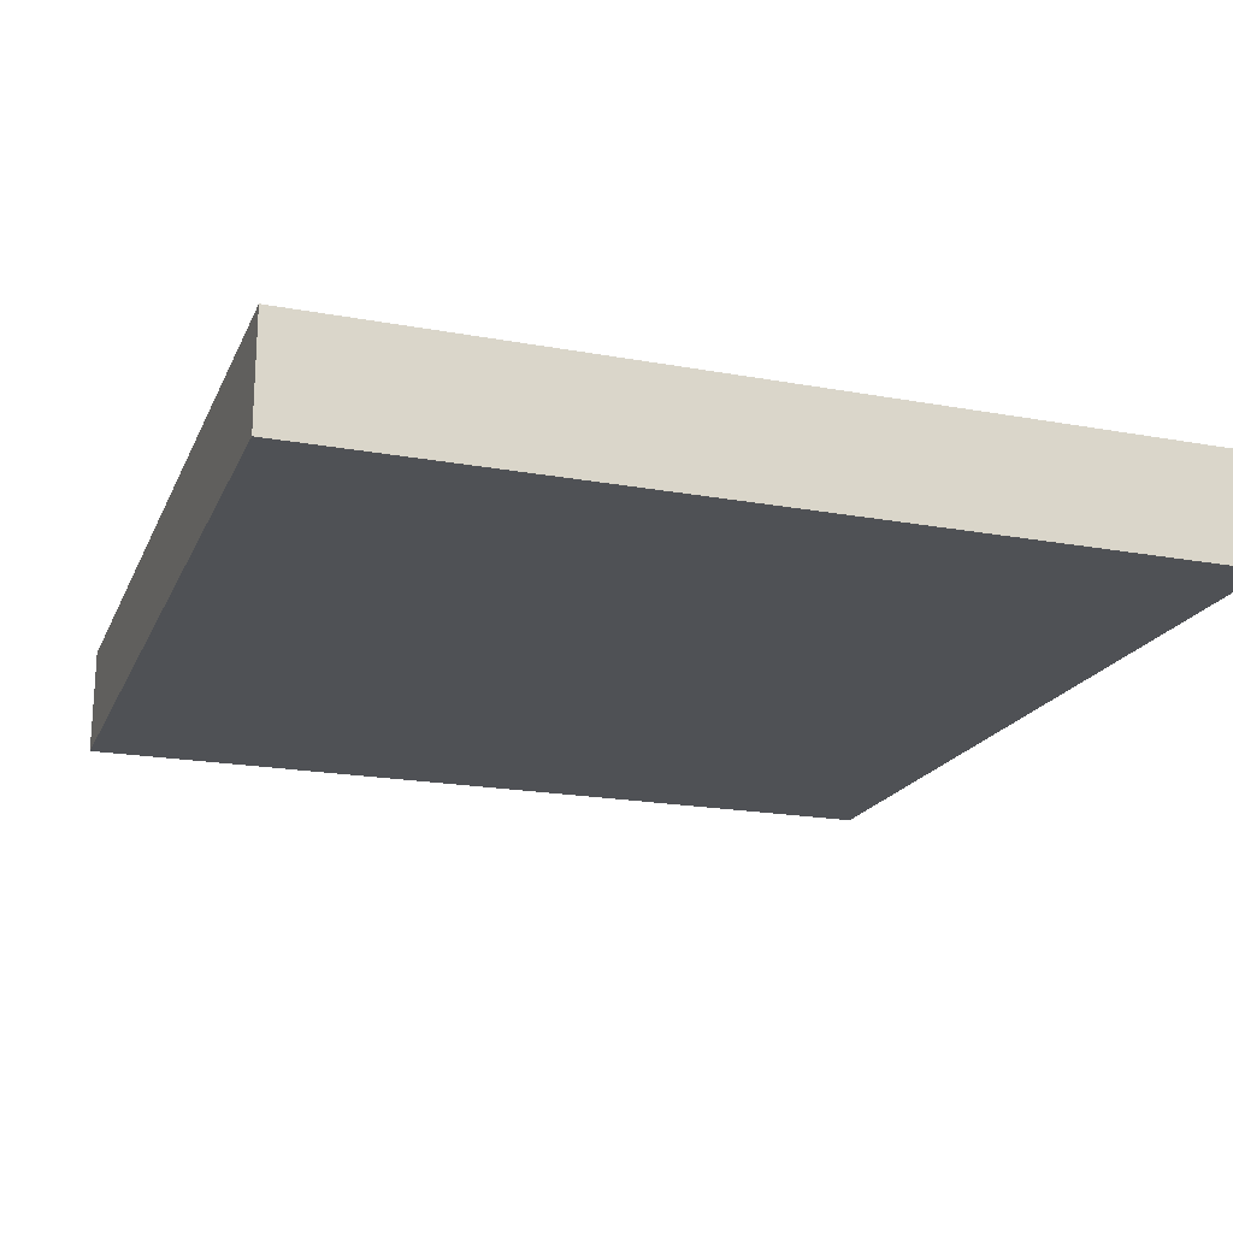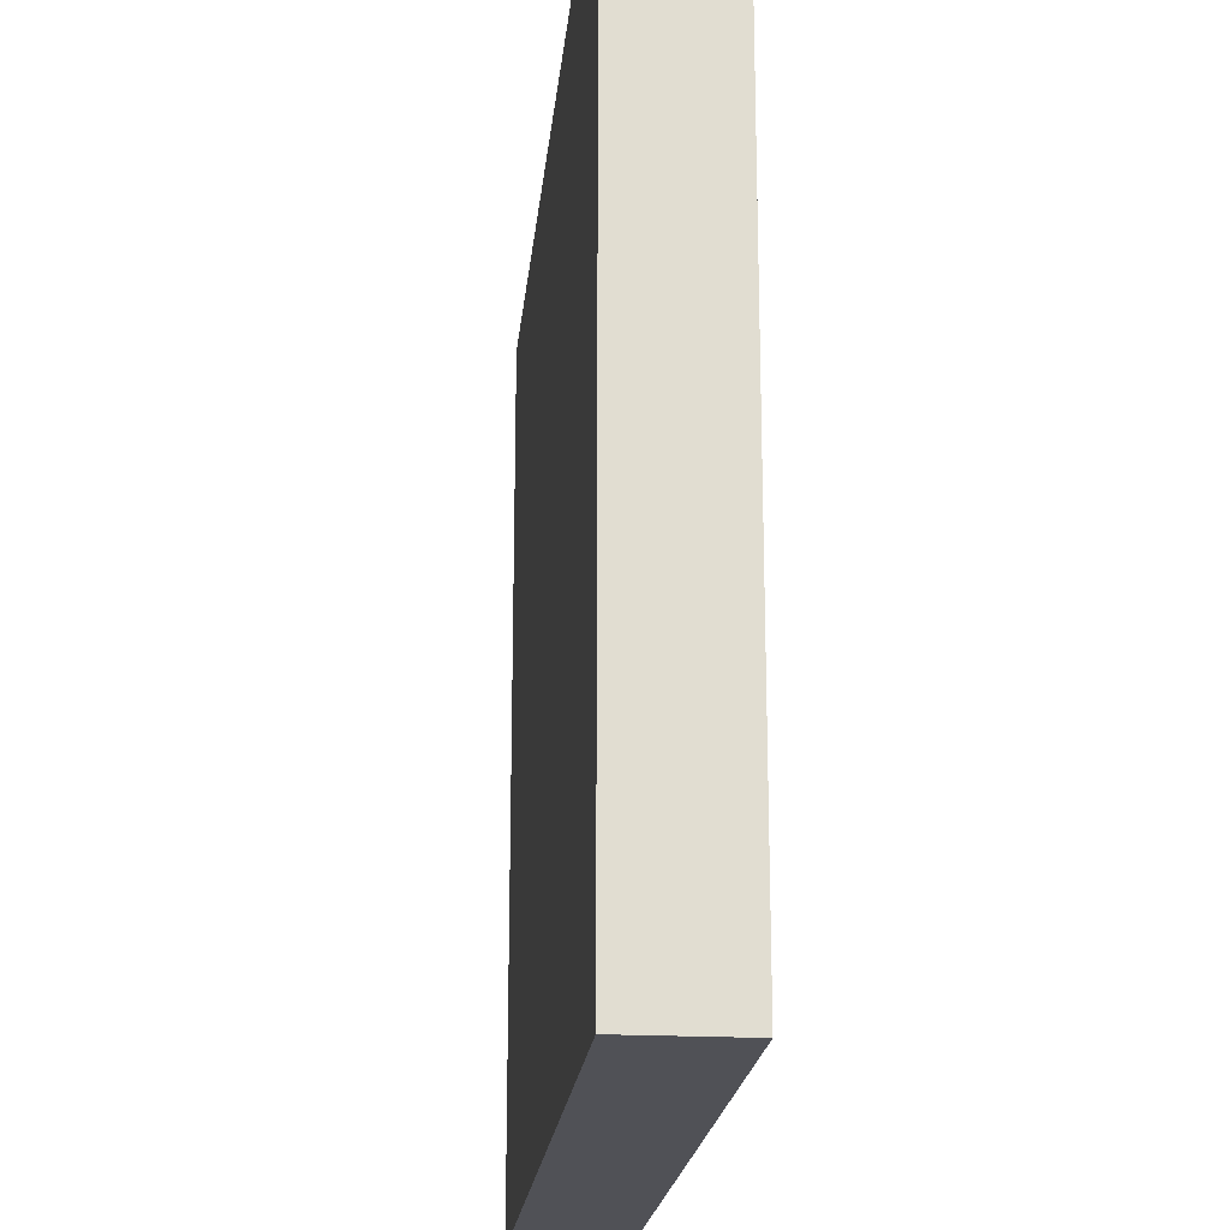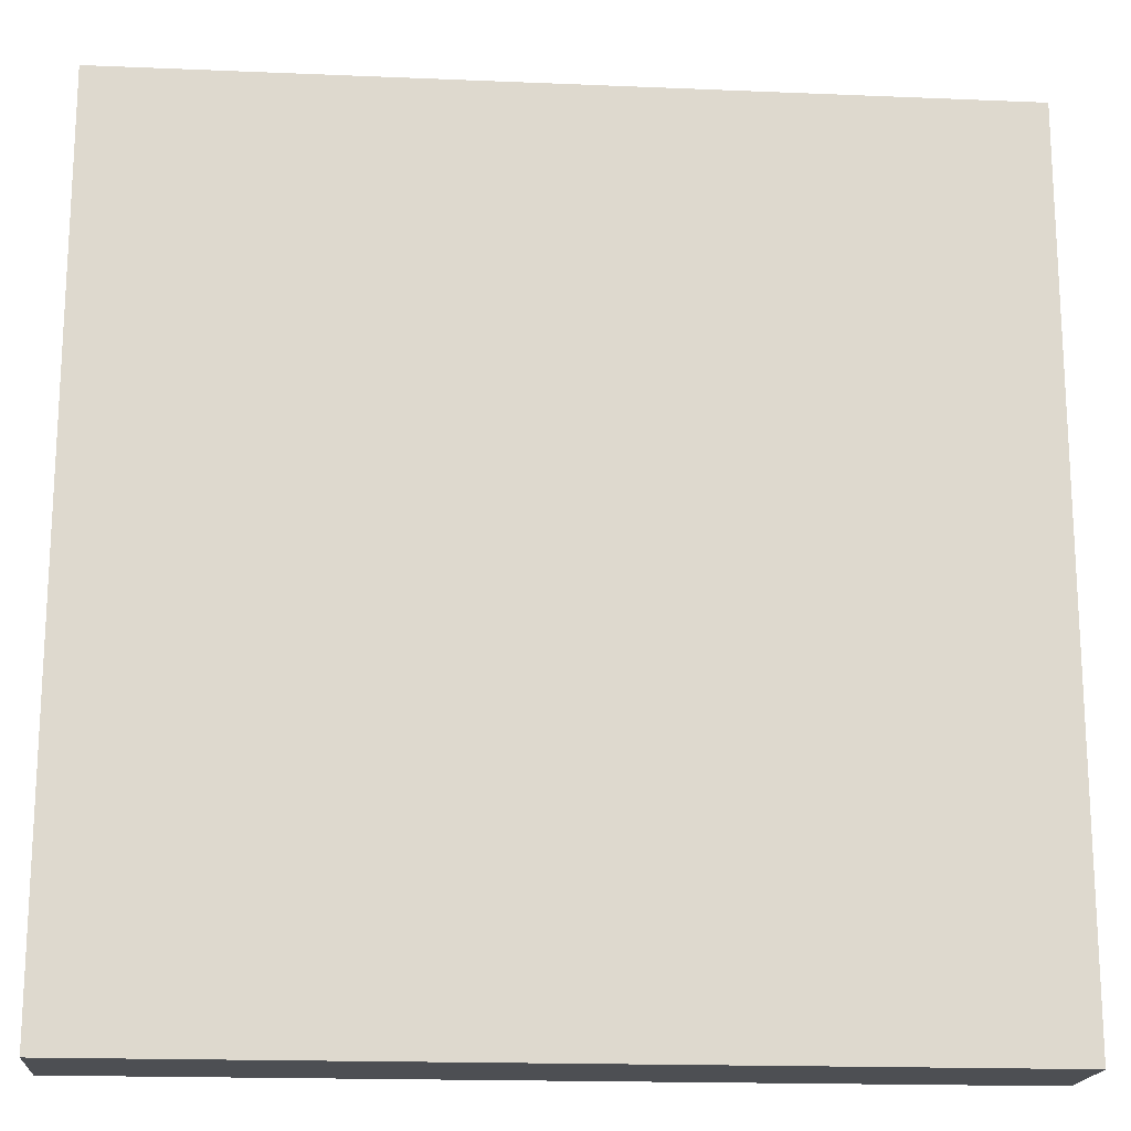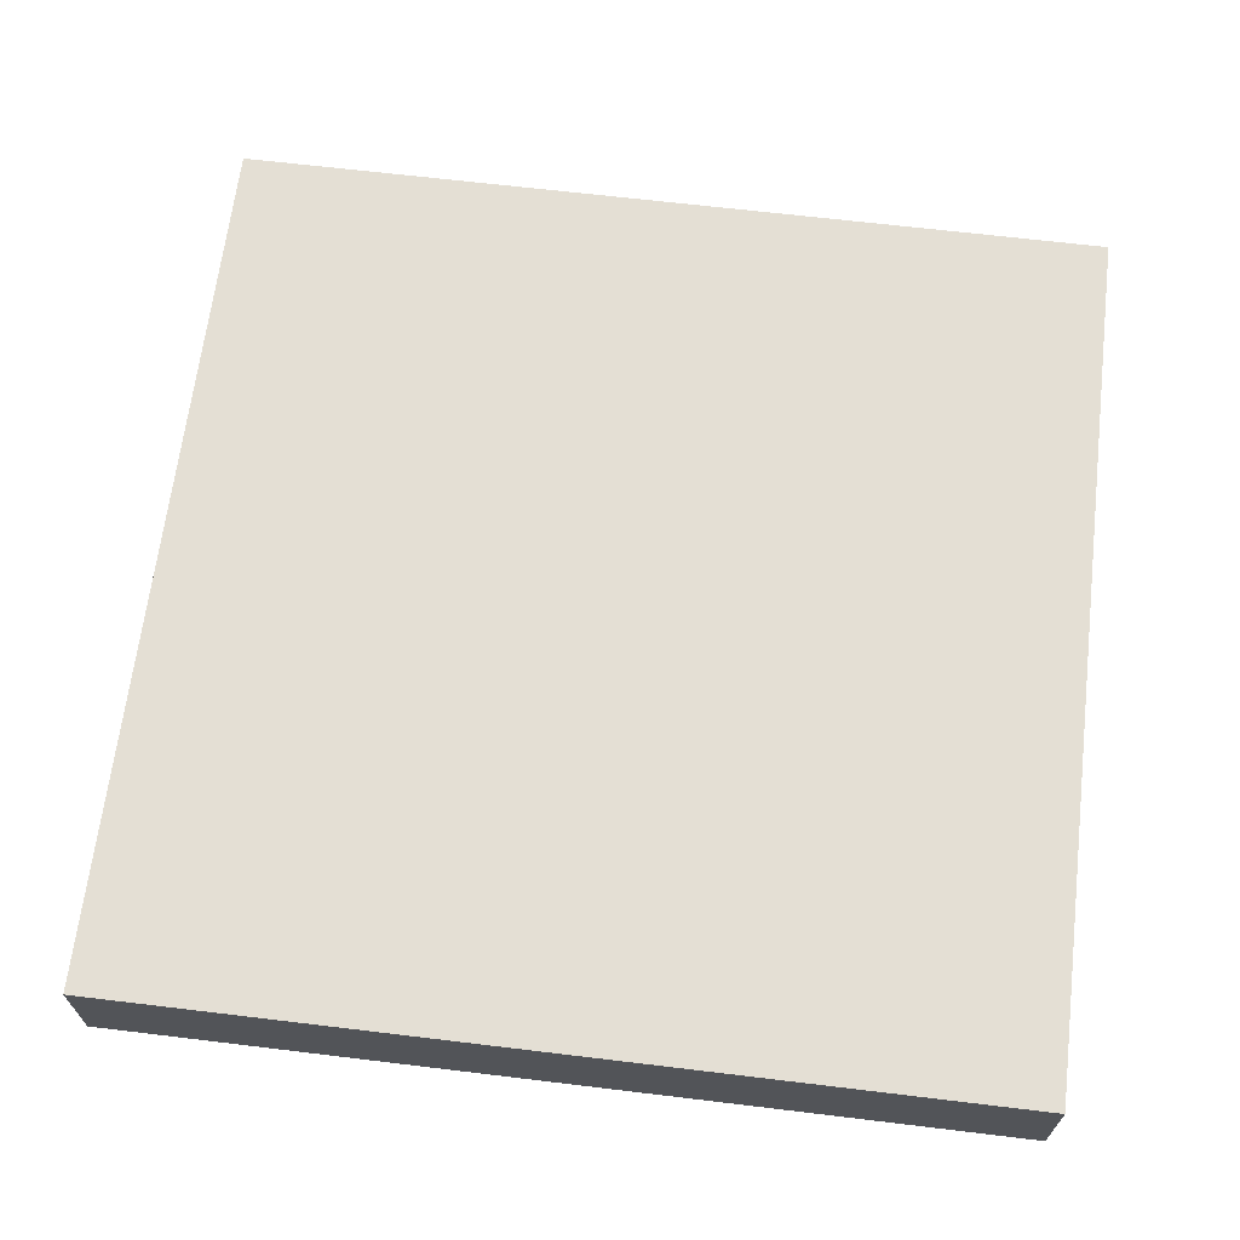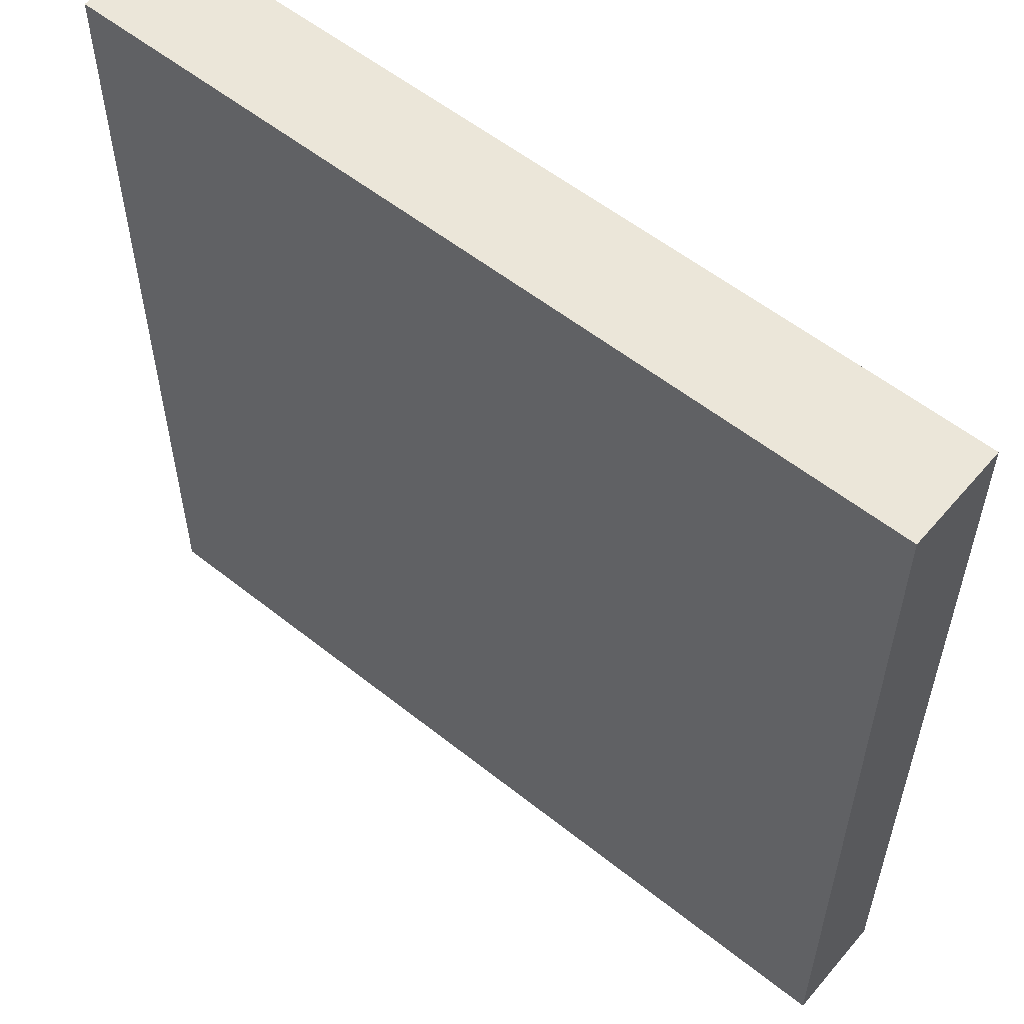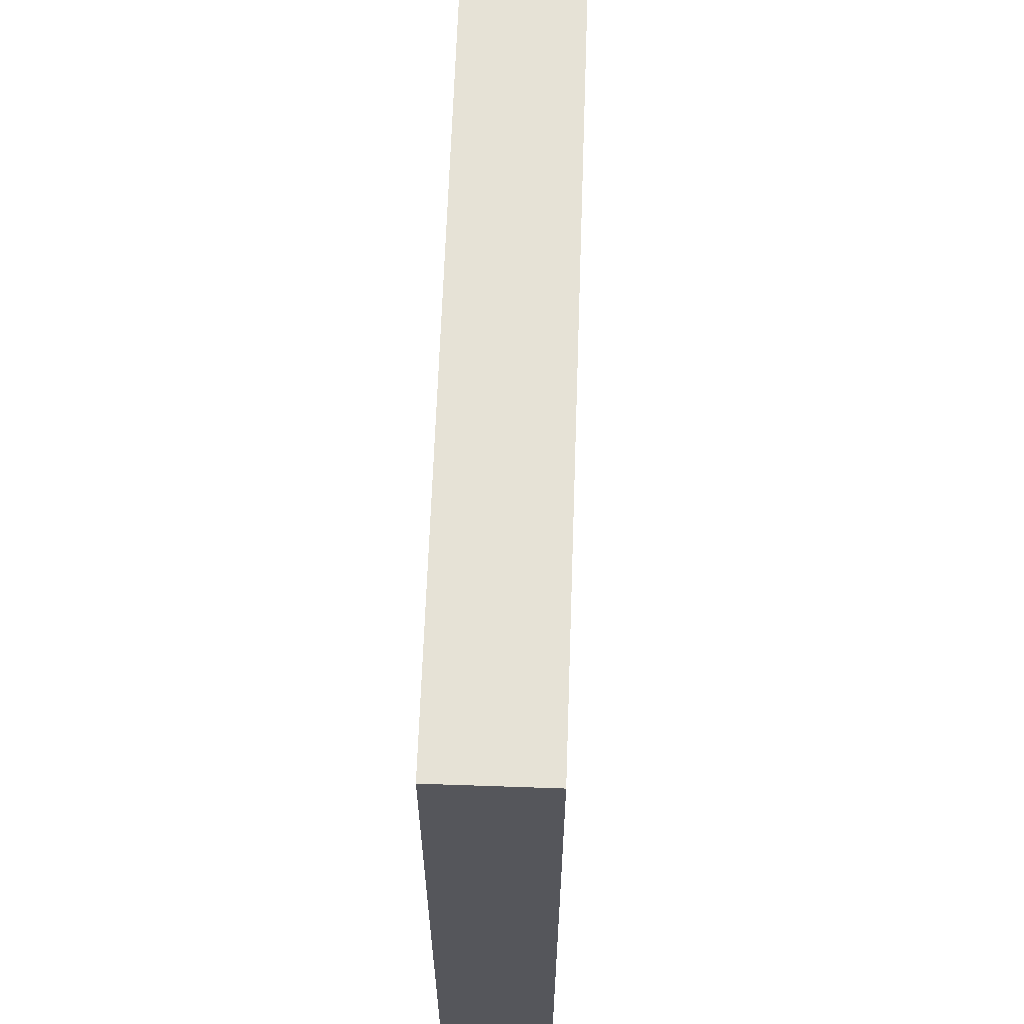
<metadata>
{"format":"obj","ext":"obj","renderer":"f3d","projection":"perspective","resolution":1024,"background":"white","views":[{"elev":-19.5,"azim":161.0,"up":"+Y"},{"elev":-20.4,"azim":84.4,"up":"+Z"},{"elev":-17.8,"azim":175.3,"up":"+Z"},{"elev":66.3,"azim":-173.1,"up":"+Y"},{"elev":56.2,"azim":-140.2,"up":"+Z"},{"elev":63.8,"azim":-88.0,"up":"+Z"}]}
</metadata>
<code>
o
v -3.2 0 3.2
v -3.2 0 2.6
v -3.2 0 -2.6
v -3.2 0 -3.2
v -3.2 0.7 2.6
v -3.2 0.7 2.4
v -3.2 0.7 0.1
v -3.2 0.7 -0.1
v -3.2 0.7 -2.4
v -3.2 0.7 -2.6
v -3.2 0.8 3.2
v -3.2 0.8 2.6
v -3.2 0.8 2.4
v -3.2 0.8 0.1
v -3.2 0.8 -0.1
v -3.2 0.8 -2.4
v -3.2 0.8 -2.6
v -3.2 0.8 -3.2
v 3.2 0 3.2
v 3.2 0 2.6
v 3.2 0 -2.6
v 3.2 0 -3.2
v 3.2 0.7 2.6
v 3.2 0.7 2.4
v 3.2 0.7 0.1
v 3.2 0.7 -0.1
v 3.2 0.7 -2.4
v 3.2 0.7 -2.6
v 3.2 0.8 3.2
v 3.2 0.8 2.6
v 3.2 0.8 2.4
v 3.2 0.8 0.1
v 3.2 0.8 -0.1
v 3.2 0.8 -2.4
v 3.2 0.8 -2.6
v 3.2 0.8 -3.2
v -3.2 0 3.2
v -3.2 0.8 3.2
v 3.2 0 3.2
v 3.2 0.8 3.2
v -3.2 0 -3.2
v -3.2 0.8 -3.2
v 3.2 0 -3.2
v 3.2 0.8 -3.2
v -3.2 0 3.2
v 3.2 0 3.2
v -3.2 0 2.6
v 3.2 0 2.6
v -3.2 0 -2.6
v 3.2 0 -2.6
v -3.2 0 -3.2
v 3.2 0 -3.2
v -3.2 0.8 3.2
v 3.2 0.8 3.2
v -3.2 0.8 2.6
v 3.2 0.8 2.6
v -3.2 0.8 2.4
v 3.2 0.8 2.4
v -3 0.8 1.3
v -2.6 0.8 1.3
v -2.2 0.8 1.3
v -1.8 0.8 1.3
v -1.4 0.8 1.3
v -1 0.8 1.3
v -0.6 0.8 1.3
v -0.2 0.8 1.3
v 0.2 0.8 1.3
v 0.6 0.8 1.3
v 1 0.8 1.3
v 1.4 0.8 1.3
v 1.8 0.8 1.3
v 2.2 0.8 1.3
v 2.6 0.8 1.3
v 3 0.8 1.3
v -3 0.8 1.2
v -2.6 0.8 1.2
v -2.2 0.8 1.2
v -1.8 0.8 1.2
v -1.4 0.8 1.2
v -1 0.8 1.2
v -0.6 0.8 1.2
v -0.2 0.8 1.2
v 0.2 0.8 1.2
v 0.6 0.8 1.2
v 1 0.8 1.2
v 1.4 0.8 1.2
v 1.8 0.8 1.2
v 2.2 0.8 1.2
v 2.6 0.8 1.2
v 3 0.8 1.2
v -3.2 0.8 0.1
v 3.2 0.8 0.1
v -3.2 0.8 -0.1
v 3.2 0.8 -0.1
v -3 0.8 -1.2
v -2.6 0.8 -1.2
v -2.2 0.8 -1.2
v -1.8 0.8 -1.2
v -1.4 0.8 -1.2
v -1 0.8 -1.2
v -0.6 0.8 -1.2
v -0.2 0.8 -1.2
v 0.2 0.8 -1.2
v 0.6 0.8 -1.2
v 1 0.8 -1.2
v 1.4 0.8 -1.2
v 1.8 0.8 -1.2
v 2.2 0.8 -1.2
v 2.6 0.8 -1.2
v 3 0.8 -1.2
v -3 0.8 -1.3
v -2.6 0.8 -1.3
v -2.2 0.8 -1.3
v -1.8 0.8 -1.3
v -1.4 0.8 -1.3
v -1 0.8 -1.3
v -0.6 0.8 -1.3
v -0.2 0.8 -1.3
v 0.2 0.8 -1.3
v 0.6 0.8 -1.3
v 1 0.8 -1.3
v 1.4 0.8 -1.3
v 1.8 0.8 -1.3
v 2.2 0.8 -1.3
v 2.6 0.8 -1.3
v 3 0.8 -1.3
v -3.2 0.8 -2.4
v 3.2 0.8 -2.4
v -3.2 0.8 -2.6
v 3.2 0.8 -2.6
v -3.2 0.8 -3.2
v 3.2 0.8 -3.2
f 5 2 1
f 5 3 2
f 6 3 5
f 7 3 6
f 8 3 7
f 9 3 8
f 10 4 3
f 10 3 9
f 11 5 1
f 12 6 5
f 12 5 11
f 13 7 6
f 13 6 12
f 14 8 7
f 14 7 13
f 15 9 8
f 15 8 14
f 16 10 9
f 16 9 15
f 17 4 10
f 17 10 16
f 18 4 17
f 19 20 23
f 20 21 23
f 23 21 24
f 24 21 25
f 25 21 26
f 26 21 27
f 21 22 28
f 27 21 28
f 19 23 29
f 23 24 30
f 29 23 30
f 24 25 31
f 30 24 31
f 25 26 32
f 31 25 32
f 26 27 33
f 32 26 33
f 27 28 34
f 33 27 34
f 28 22 35
f 34 28 35
f 35 22 36
f 39 38 37
f 40 38 39
f 41 42 43
f 43 42 44
f 47 46 45
f 48 46 47
f 49 48 47
f 50 48 49
f 51 50 49
f 52 50 51
f 53 54 55
f 55 54 56
f 55 56 57
f 57 56 58
f 57 58 59
f 59 58 60
f 60 58 61
f 61 58 62
f 62 58 63
f 63 58 64
f 64 58 65
f 65 58 66
f 66 58 67
f 67 58 68
f 68 58 69
f 69 58 70
f 70 58 71
f 71 58 72
f 72 58 73
f 73 58 74
f 57 59 75
f 59 60 75
f 60 61 76
f 75 60 76
f 61 62 77
f 76 61 77
f 62 63 78
f 77 62 78
f 63 64 79
f 78 63 79
f 64 65 80
f 79 64 80
f 65 66 81
f 80 65 81
f 66 67 82
f 81 66 82
f 67 68 83
f 82 67 83
f 68 69 84
f 83 68 84
f 69 70 85
f 84 69 85
f 70 71 86
f 85 70 86
f 71 72 87
f 86 71 87
f 72 73 88
f 87 72 88
f 73 74 89
f 88 73 89
f 74 58 90
f 89 74 90
f 88 89 91
f 87 88 91
f 89 90 91
f 86 87 91
f 85 86 91
f 84 85 91
f 83 84 91
f 82 83 91
f 81 82 91
f 80 81 91
f 79 80 91
f 78 79 91
f 77 78 91
f 76 77 91
f 75 76 91
f 57 75 91
f 90 58 92
f 91 90 92
f 91 92 93
f 93 92 94
f 93 94 95
f 95 94 96
f 96 94 97
f 97 94 98
f 98 94 99
f 99 94 100
f 100 94 101
f 101 94 102
f 102 94 103
f 103 94 104
f 104 94 105
f 105 94 106
f 106 94 107
f 107 94 108
f 108 94 109
f 109 94 110
f 93 95 111
f 95 96 111
f 96 97 112
f 111 96 112
f 97 98 113
f 112 97 113
f 98 99 114
f 113 98 114
f 99 100 115
f 114 99 115
f 100 101 116
f 115 100 116
f 101 102 117
f 116 101 117
f 102 103 118
f 117 102 118
f 103 104 119
f 118 103 119
f 104 105 120
f 119 104 120
f 105 106 121
f 120 105 121
f 106 107 122
f 121 106 122
f 107 108 123
f 122 107 123
f 108 109 124
f 123 108 124
f 109 110 125
f 124 109 125
f 110 94 126
f 125 110 126
f 124 125 127
f 123 124 127
f 125 126 127
f 122 123 127
f 121 122 127
f 120 121 127
f 119 120 127
f 118 119 127
f 117 118 127
f 116 117 127
f 115 116 127
f 114 115 127
f 113 114 127
f 112 113 127
f 111 112 127
f 93 111 127
f 126 94 128
f 127 126 128
f 127 128 129
f 129 128 130
f 129 130 131
f 131 130 132

</code>
